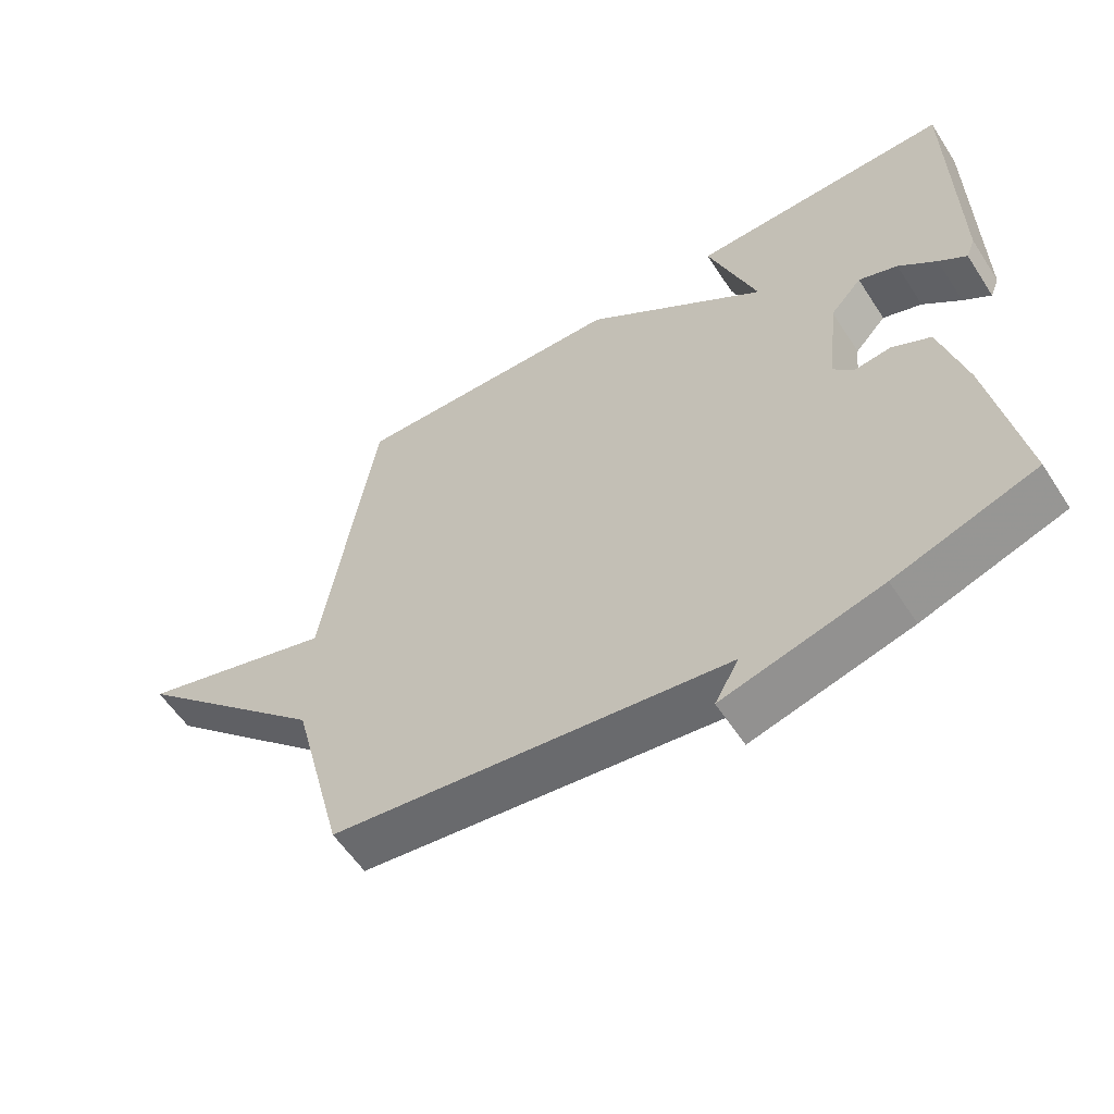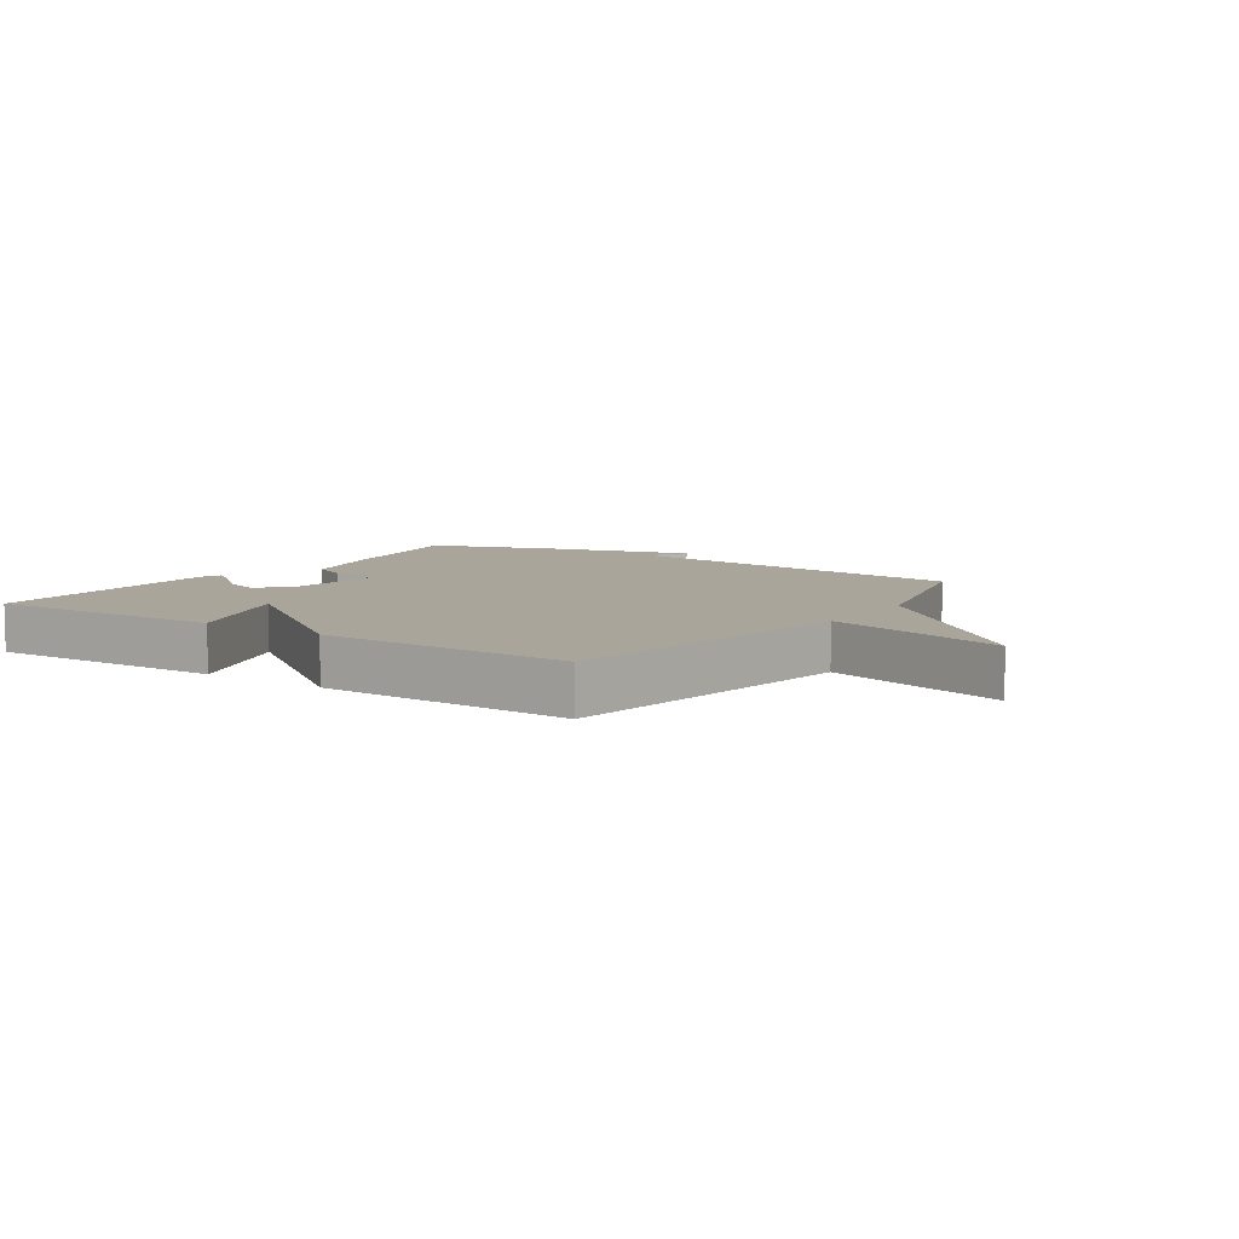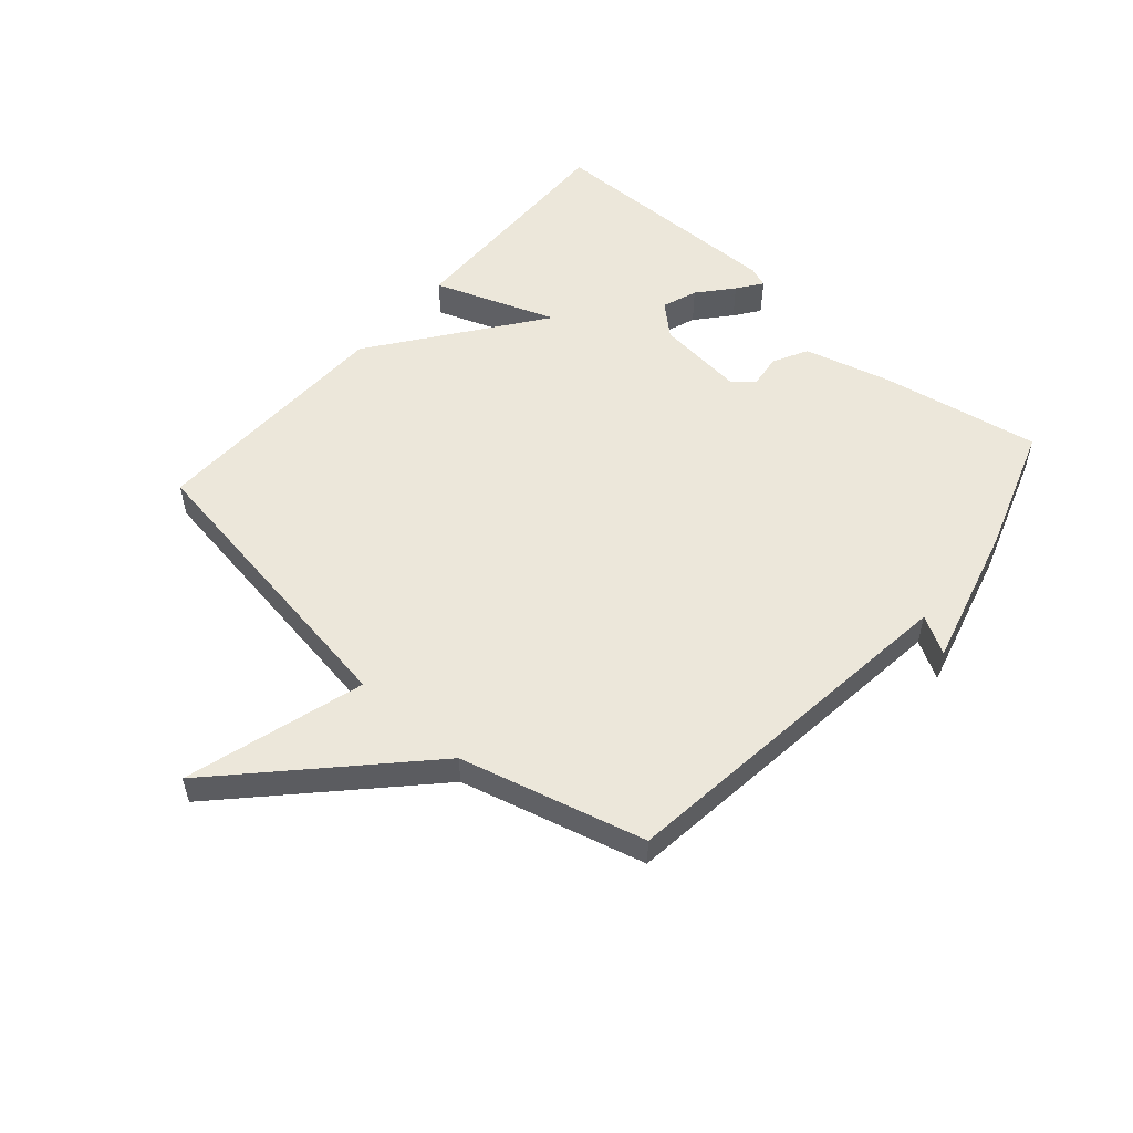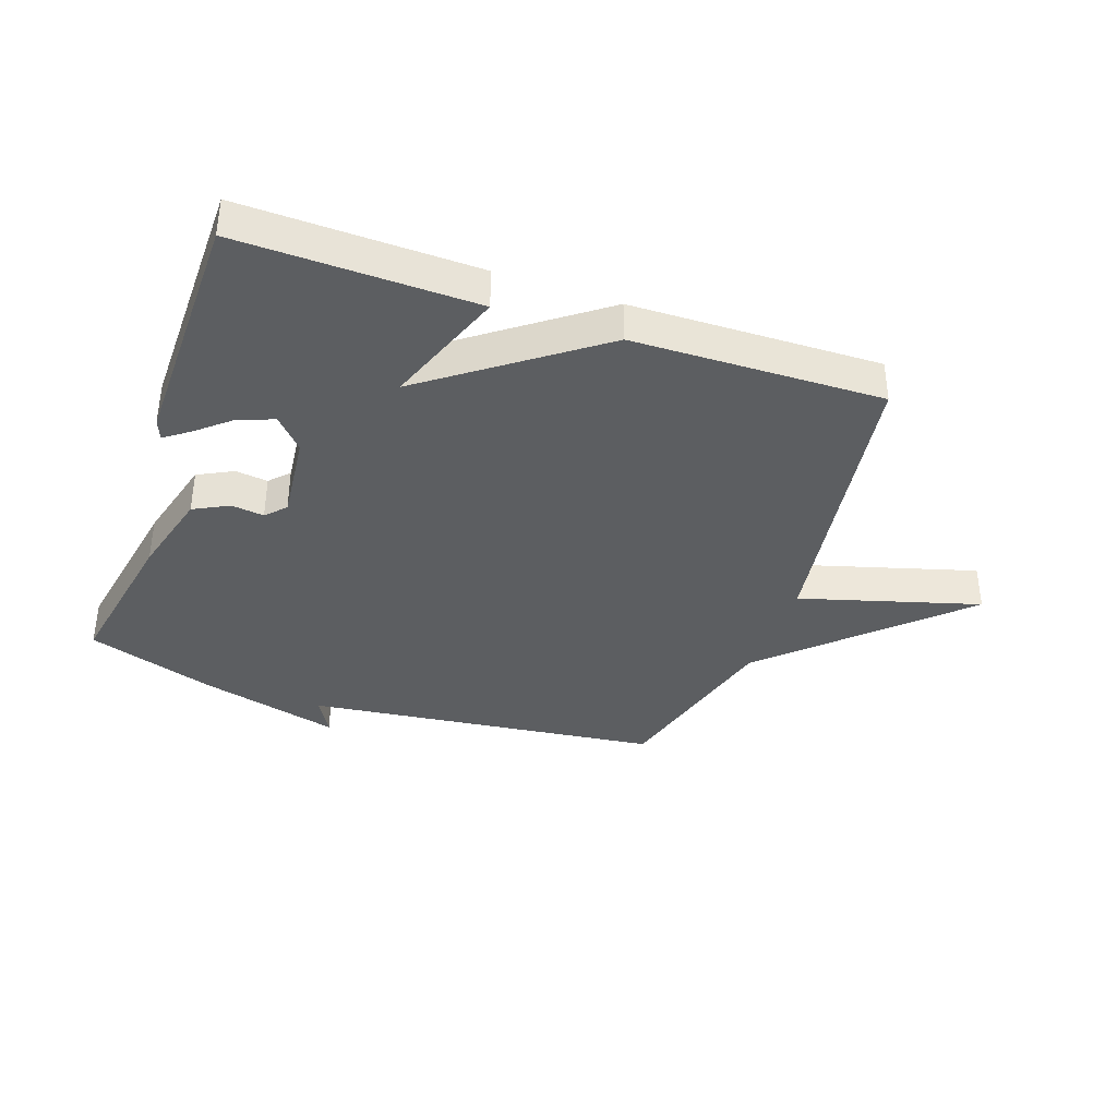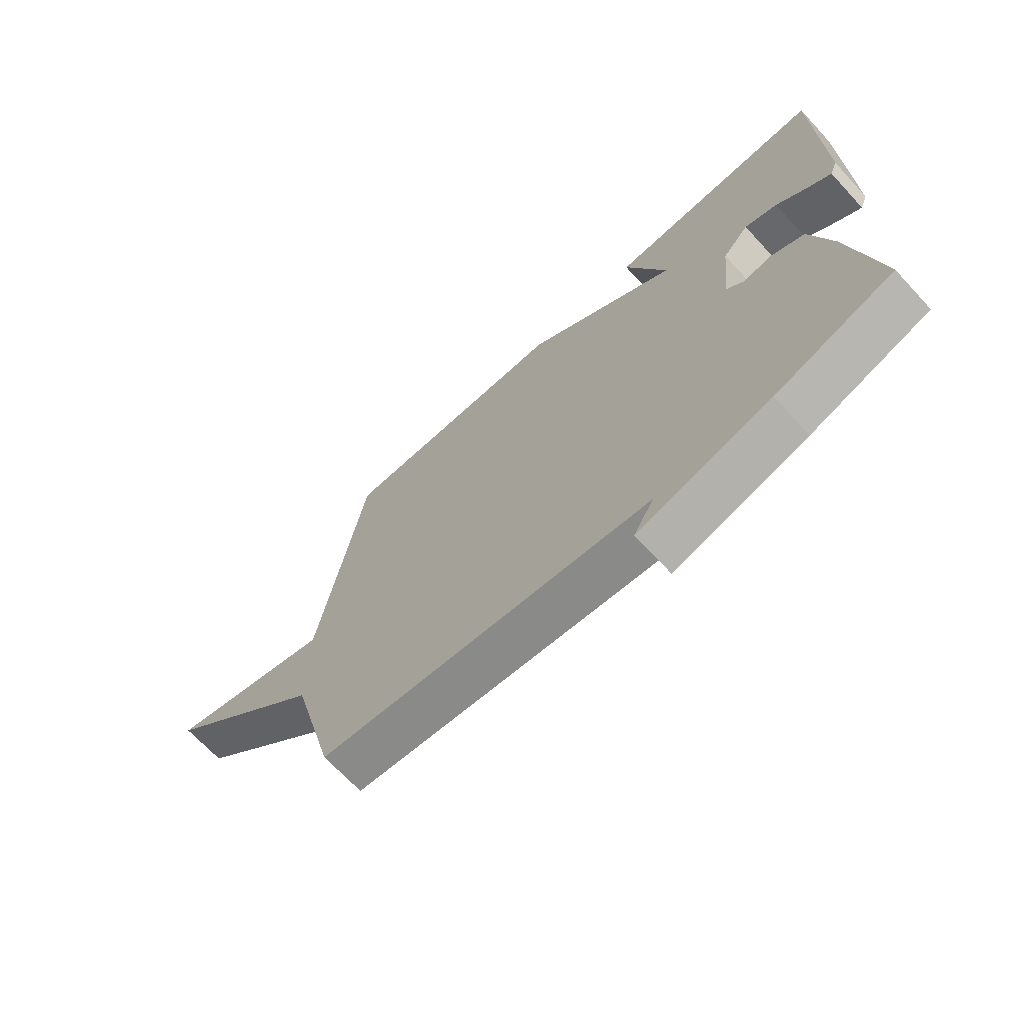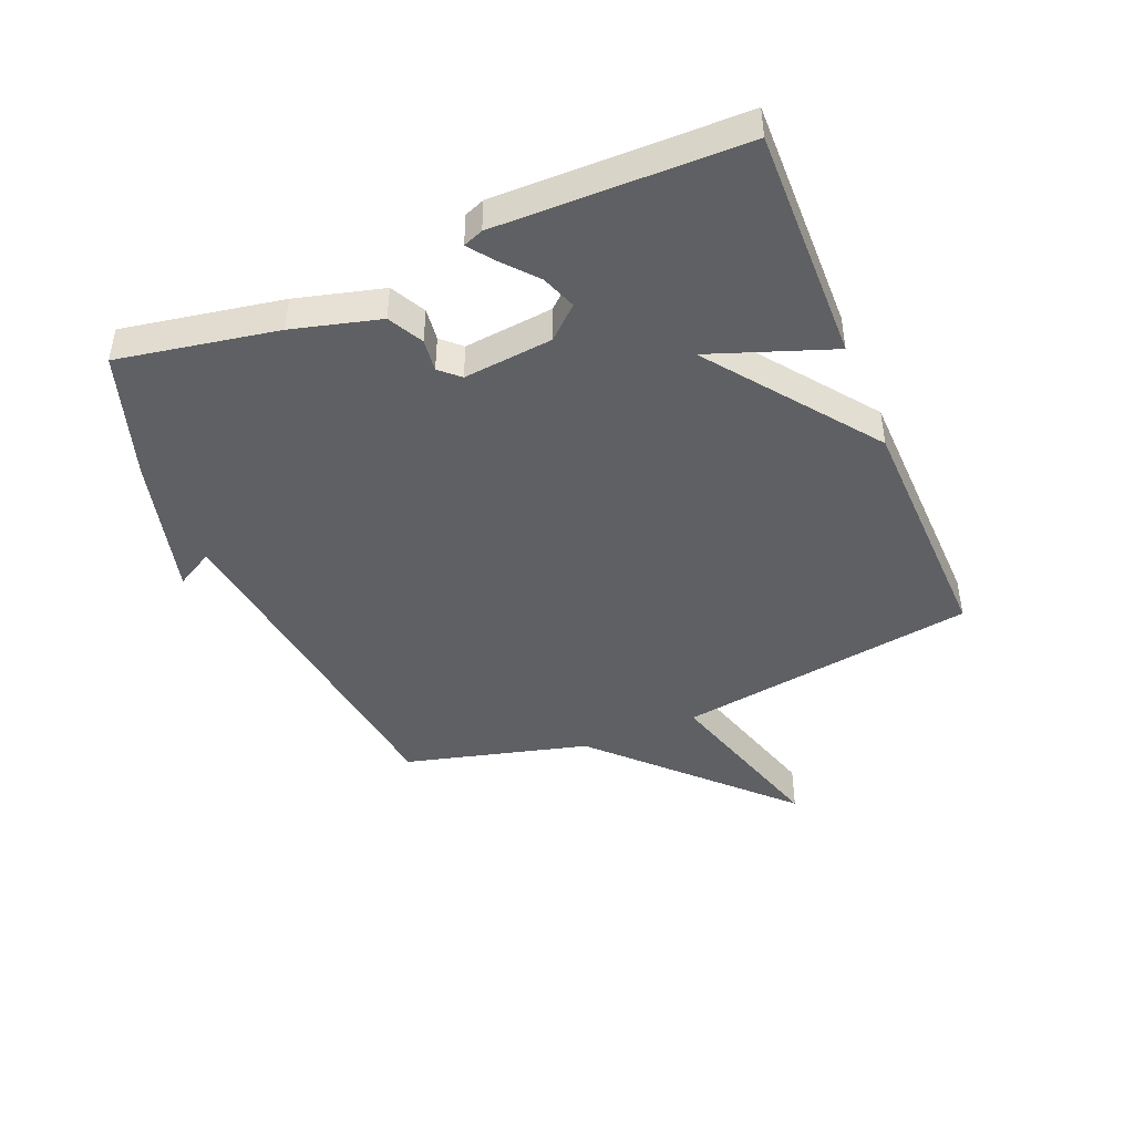
<metadata>
{"format":"obj","ext":"obj","renderer":"f3d","projection":"perspective","resolution":1024,"background":"white","views":[{"elev":-57.6,"azim":-147.2,"up":"+Z"},{"elev":7.6,"azim":33.8,"up":"+Y"},{"elev":53.8,"azim":131.1,"up":"+Y"},{"elev":-37.3,"azim":-19.3,"up":"+Y"},{"elev":-68.8,"azim":-137.1,"up":"+Z"},{"elev":-44.0,"azim":-67.4,"up":"+Y"}]}
</metadata>
<code>
v 0.5 0.07 0.5
v 0.579 0.07 0.004
v 0.875 0.07 0.09
v 0.579 0.07 -0.196
v 0.5 0.07 -0.5
v -0.09 0.07 -0.571
v -0.054 0.07 -0.634
v -0.29 0.07 -0.571
v -0.5 0.07 -0.5
v -0.453 0.07 -0.238
v -0.415 0.07 -0.094
v -0.357 0.07 -0.064
v -0.303 0.07 -0.071
v -0.273 0.07 -0.039
v -0.289 0.07 0.108
v -0.336 0.07 0.16
v -0.394 0.07 0.139
v -0.45 0.07 0.091
v -0.491 0.07 0.061
v -0.504 0.07 0.094
v -0.5 0.07 0.5
v -0.111 0.07 0.491
v -0.184 0.07 0.289
v 0.089 0.07 0.491
v 0.5 0 0.5
v 0.579 0 0.004
v 0.875 0 0.09
v 0.579 0 -0.196
v 0.5 0 -0.5
v -0.09 0 -0.571
v -0.054 0 -0.634
v -0.29 0 -0.571
v -0.5 0 -0.5
v -0.453 0 -0.238
v -0.415 0 -0.094
v -0.357 0 -0.064
v -0.303 0 -0.071
v -0.273 0 -0.039
v -0.289 0 0.108
v -0.336 0 0.16
v -0.394 0 0.139
v -0.45 0 0.091
v -0.491 0 0.061
v -0.504 0 0.094
v -0.5 0 0.5
v -0.111 0 0.491
v -0.184 0 0.289
v 0.089 0 0.491
f 23 24 1 2
f 20 21 22 23
f 17 18 19 20
f 17 20 23
f 16 17 23
f 15 16 23 2
f 11 12 13
f 10 11 13
f 9 10 13
f 8 9 13
f 8 13 14
f 6 7 8
f 6 8 14
f 5 6 14
f 4 5 14
f 2 3 4
f 2 4 14 15
f 26 25 48 47
f 47 46 45 44
f 44 43 42 41
f 47 44 41
f 47 41 40
f 26 47 40 39
f 37 36 35
f 37 35 34
f 37 34 33
f 37 33 32
f 38 37 32
f 32 31 30
f 38 32 30
f 38 30 29
f 38 29 28
f 28 27 26
f 39 38 28 26
f 1 25 26 2
f 2 26 27 3
f 3 27 28 4
f 4 28 29 5
f 5 29 30 6
f 6 30 31 7
f 7 31 32 8
f 8 32 33 9
f 9 33 34 10
f 10 34 35 11
f 11 35 36 12
f 12 36 37 13
f 13 37 38 14
f 14 38 39 15
f 15 39 40 16
f 16 40 41 17
f 17 41 42 18
f 18 42 43 19
f 19 43 44 20
f 20 44 45 21
f 21 45 46 22
f 22 46 47 23
f 23 47 48 24
f 24 48 25 1

</code>
